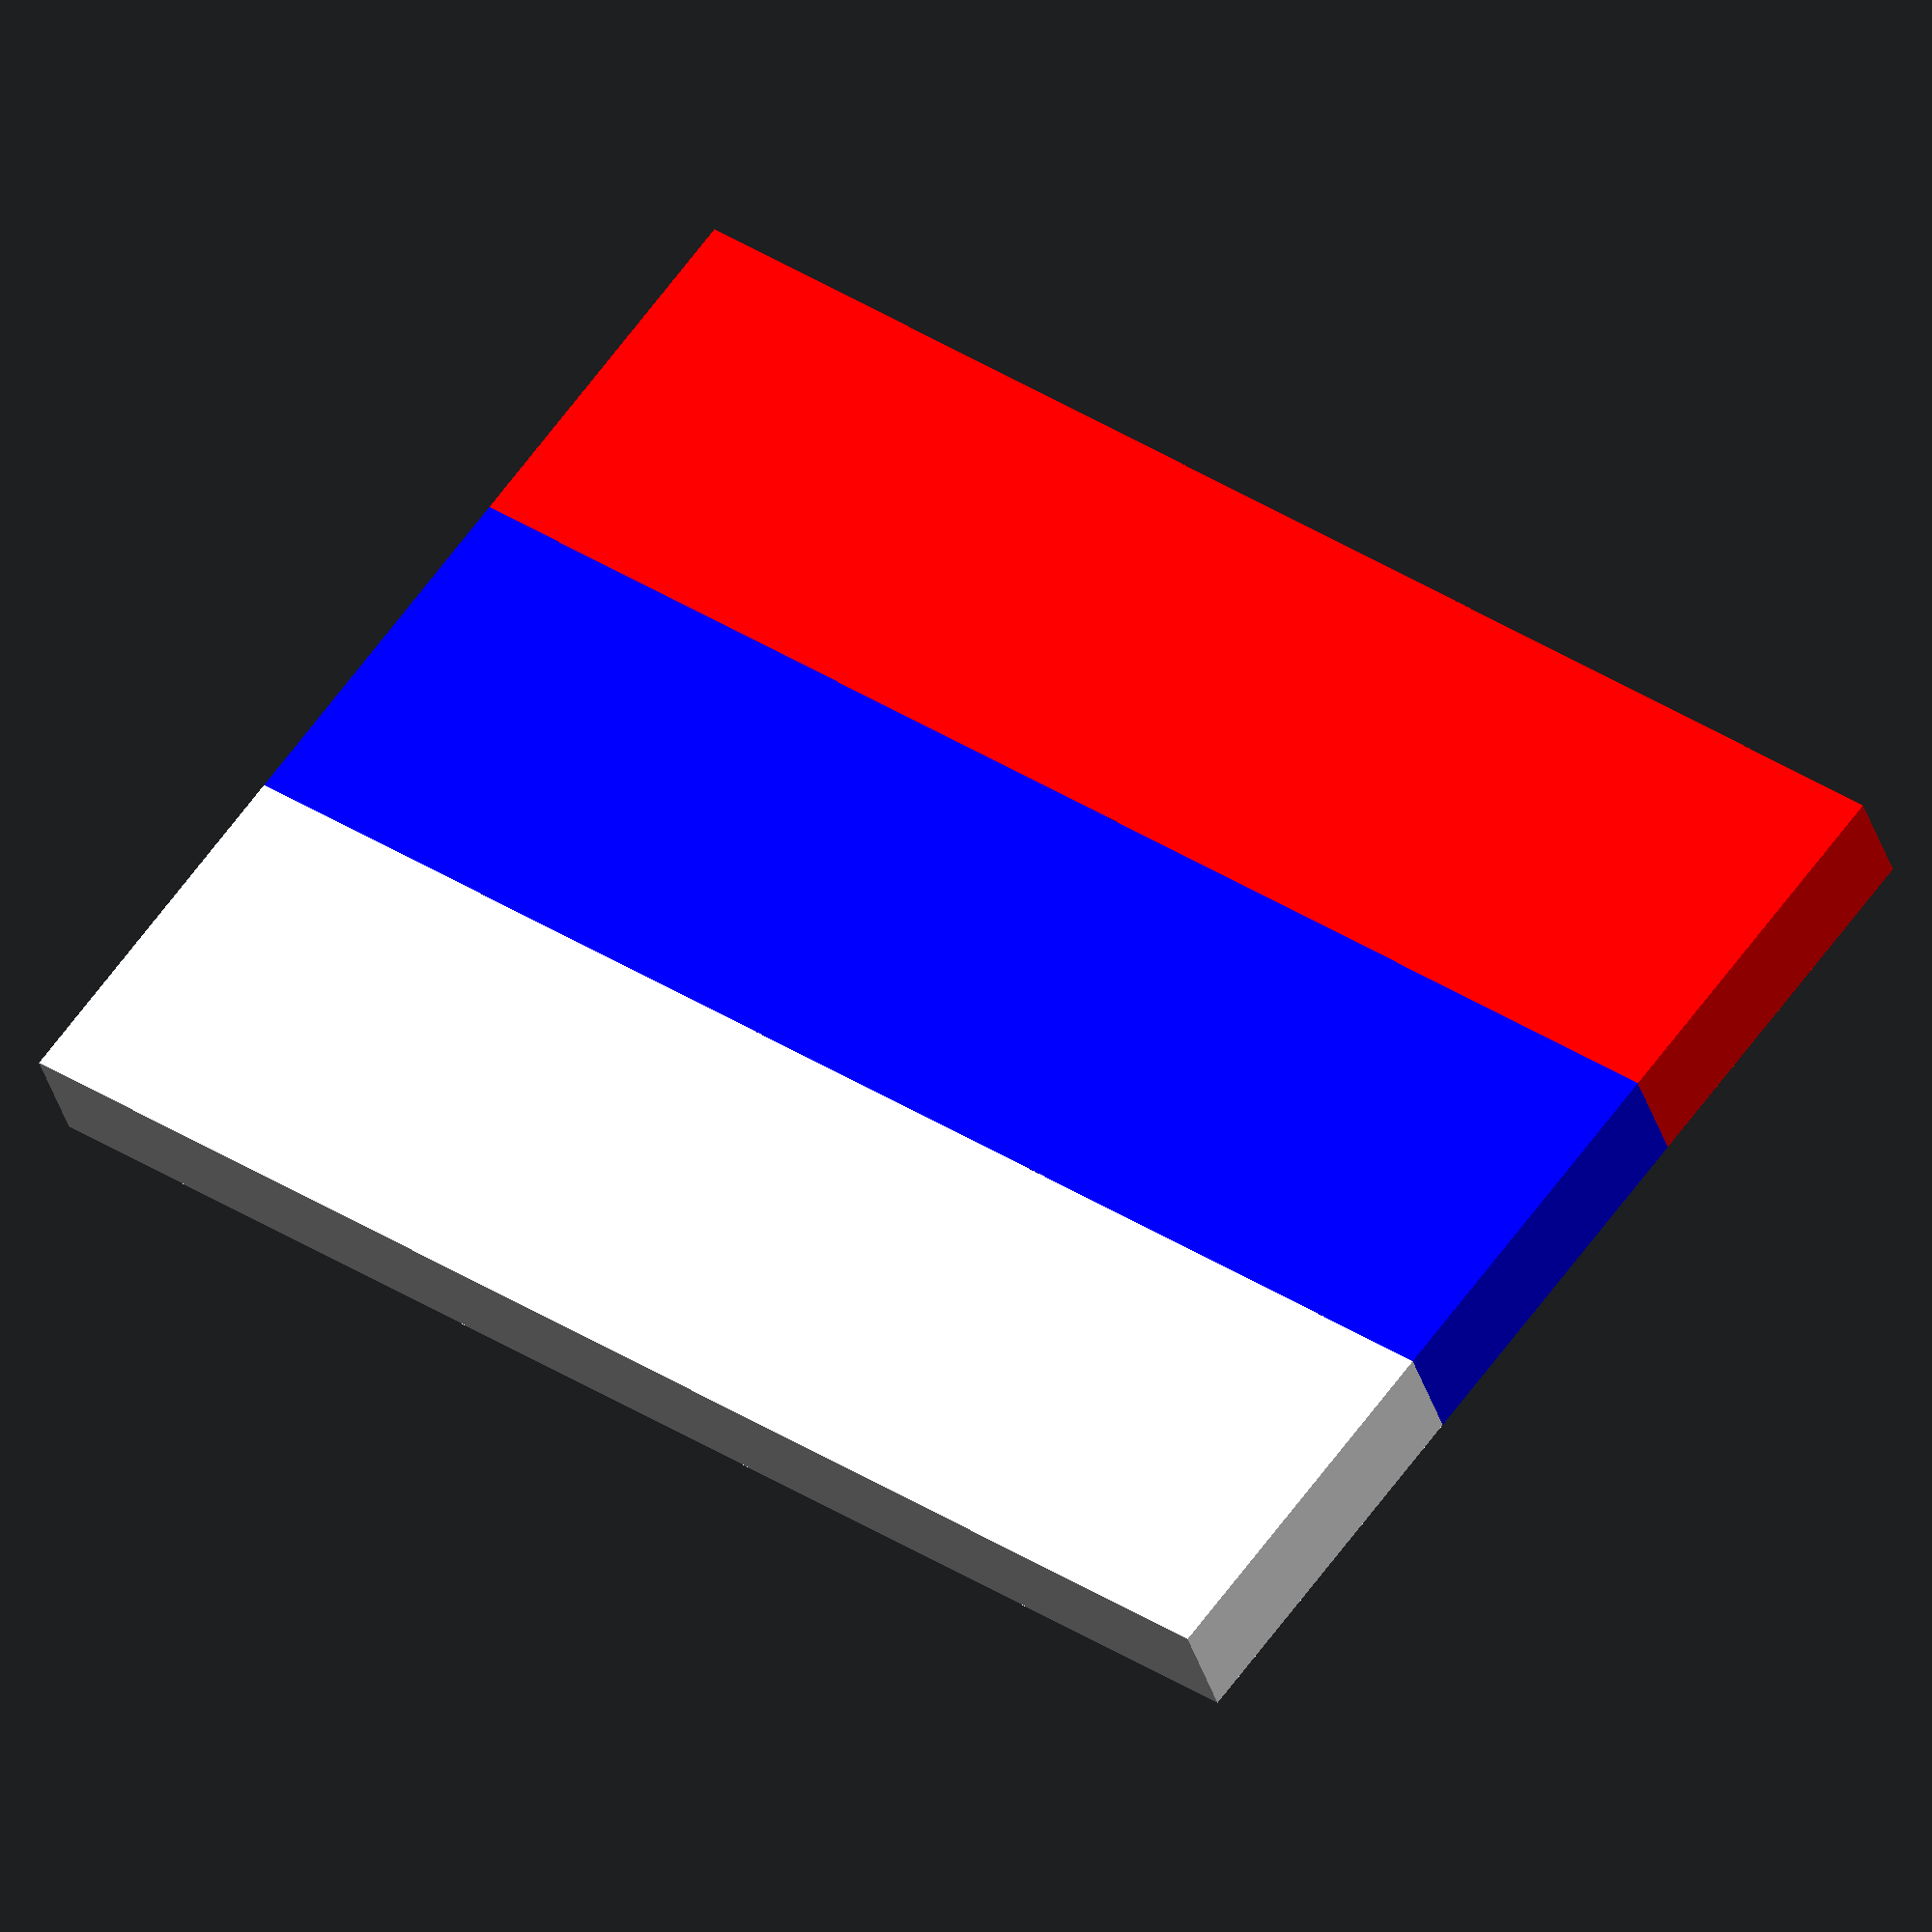
<openscad>
 translate([0,20,0]) color([1,1,1]) cube([40,10,3]);
 translate([0,10,0]) color([0,0,1]) cube([40,10,3]);
 color([1,0,0]) cube([40,10,3]);

</openscad>
<views>
elev=35.6 azim=141.9 roll=195.3 proj=o view=solid
</views>
